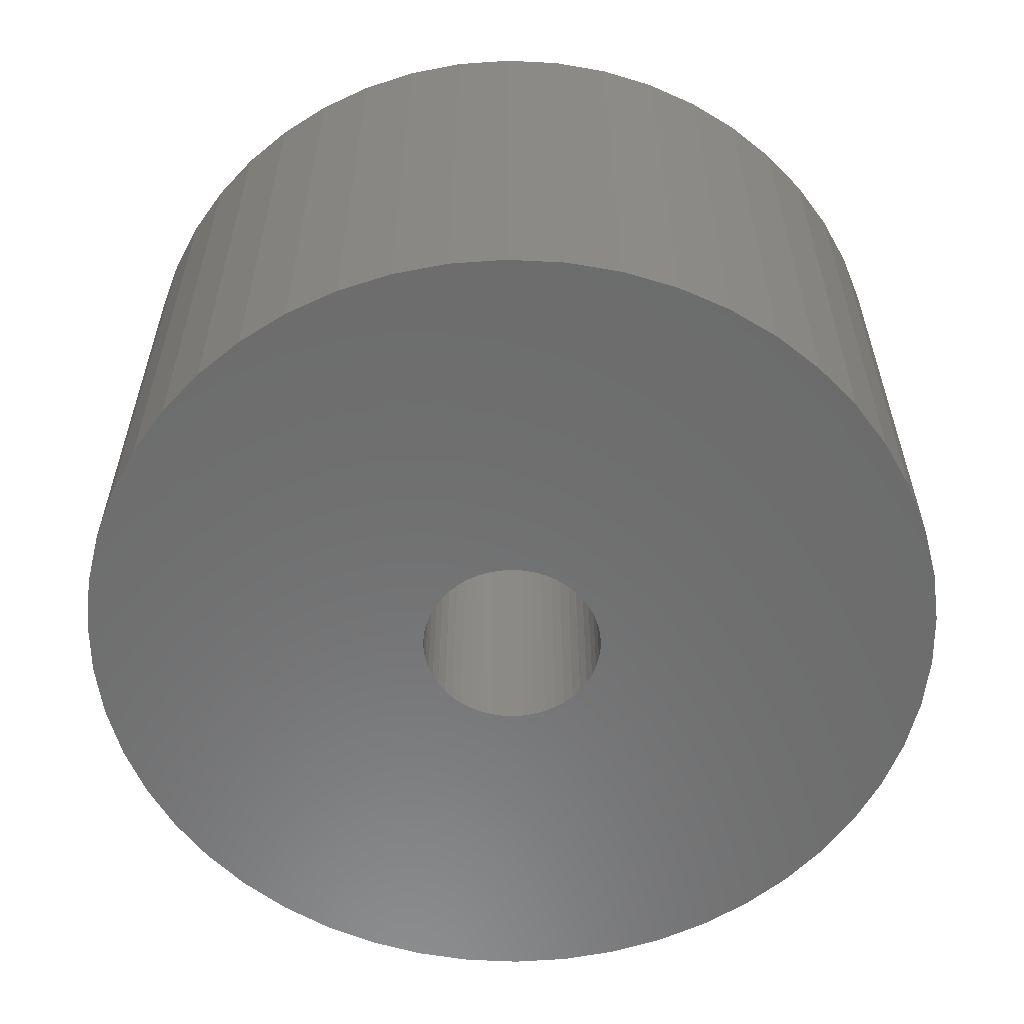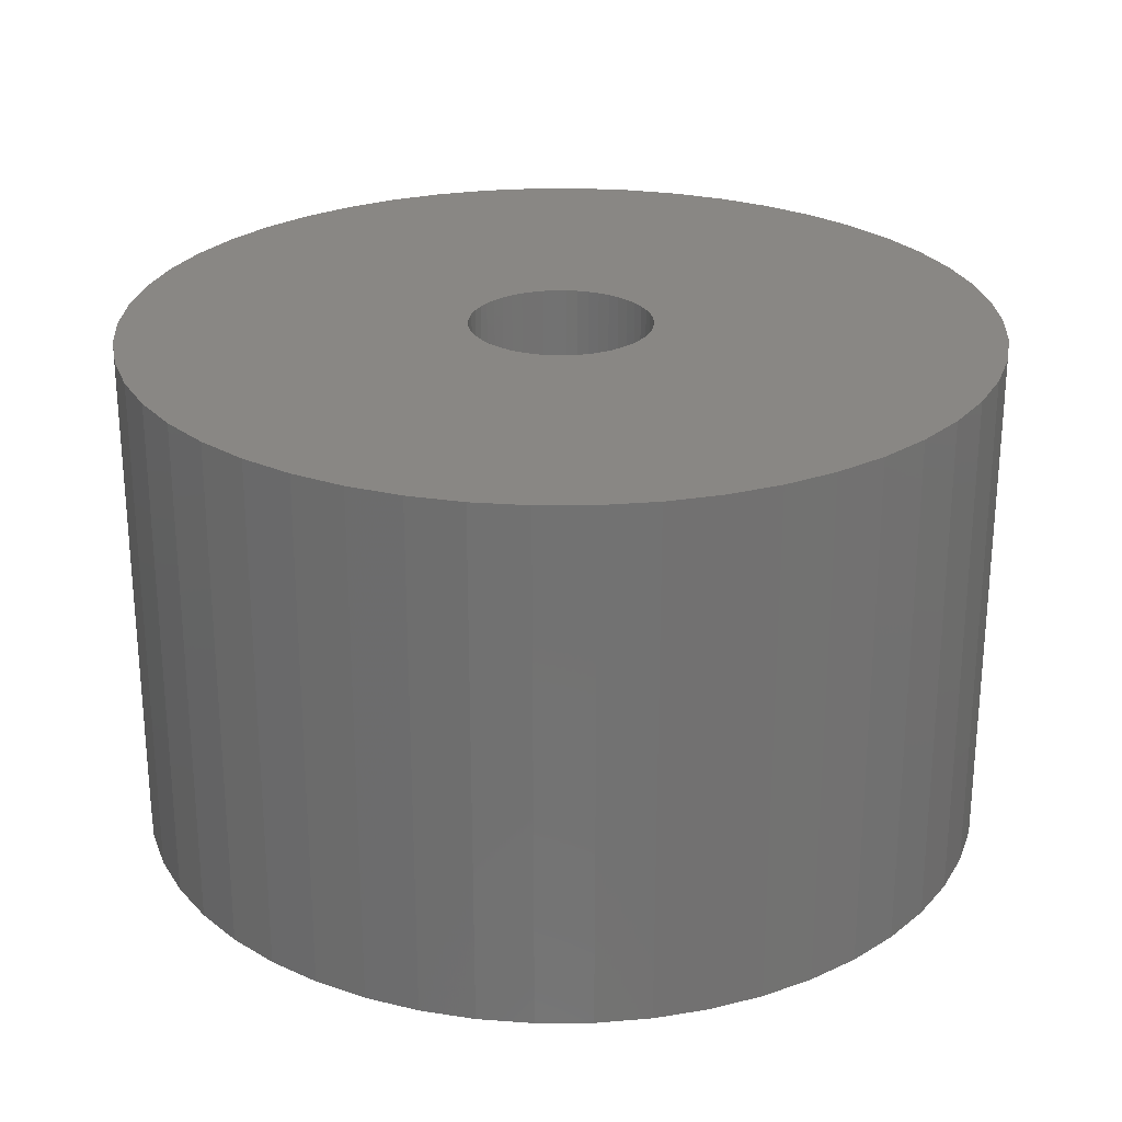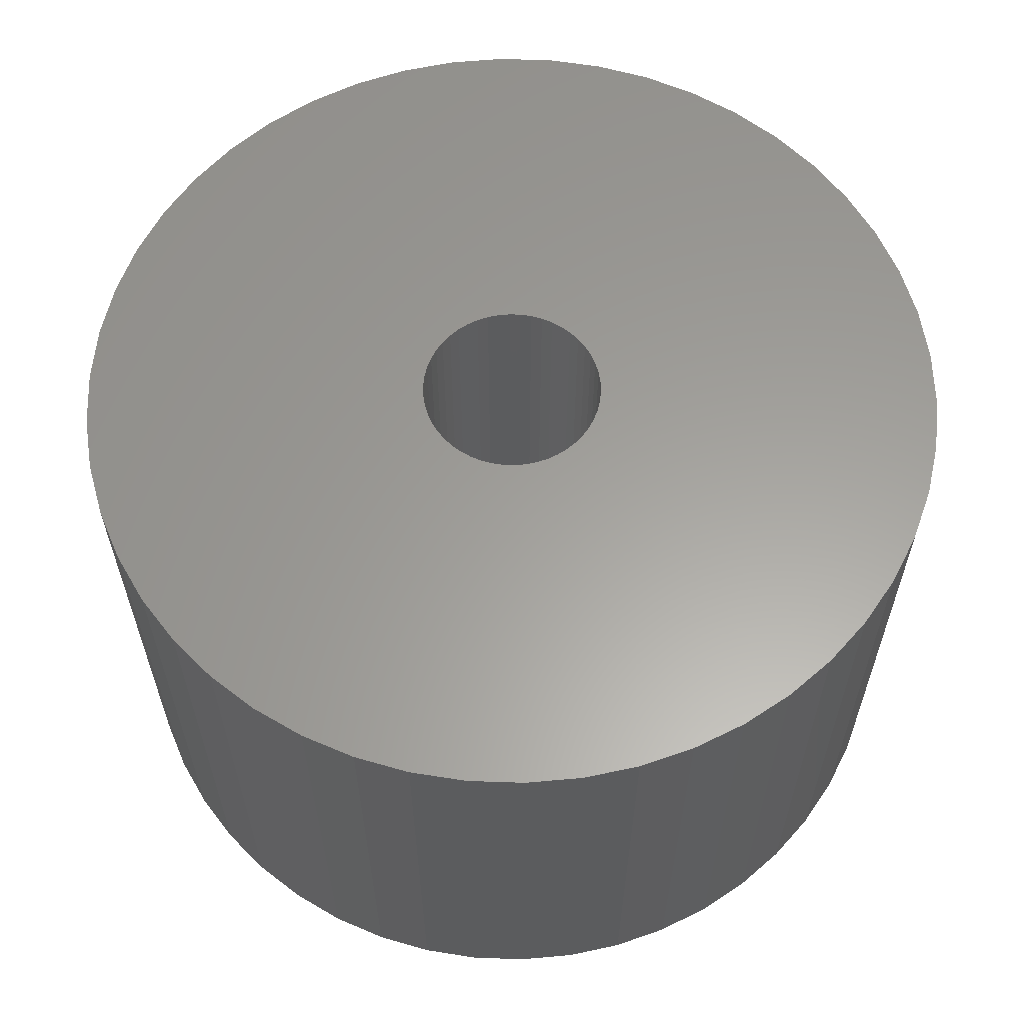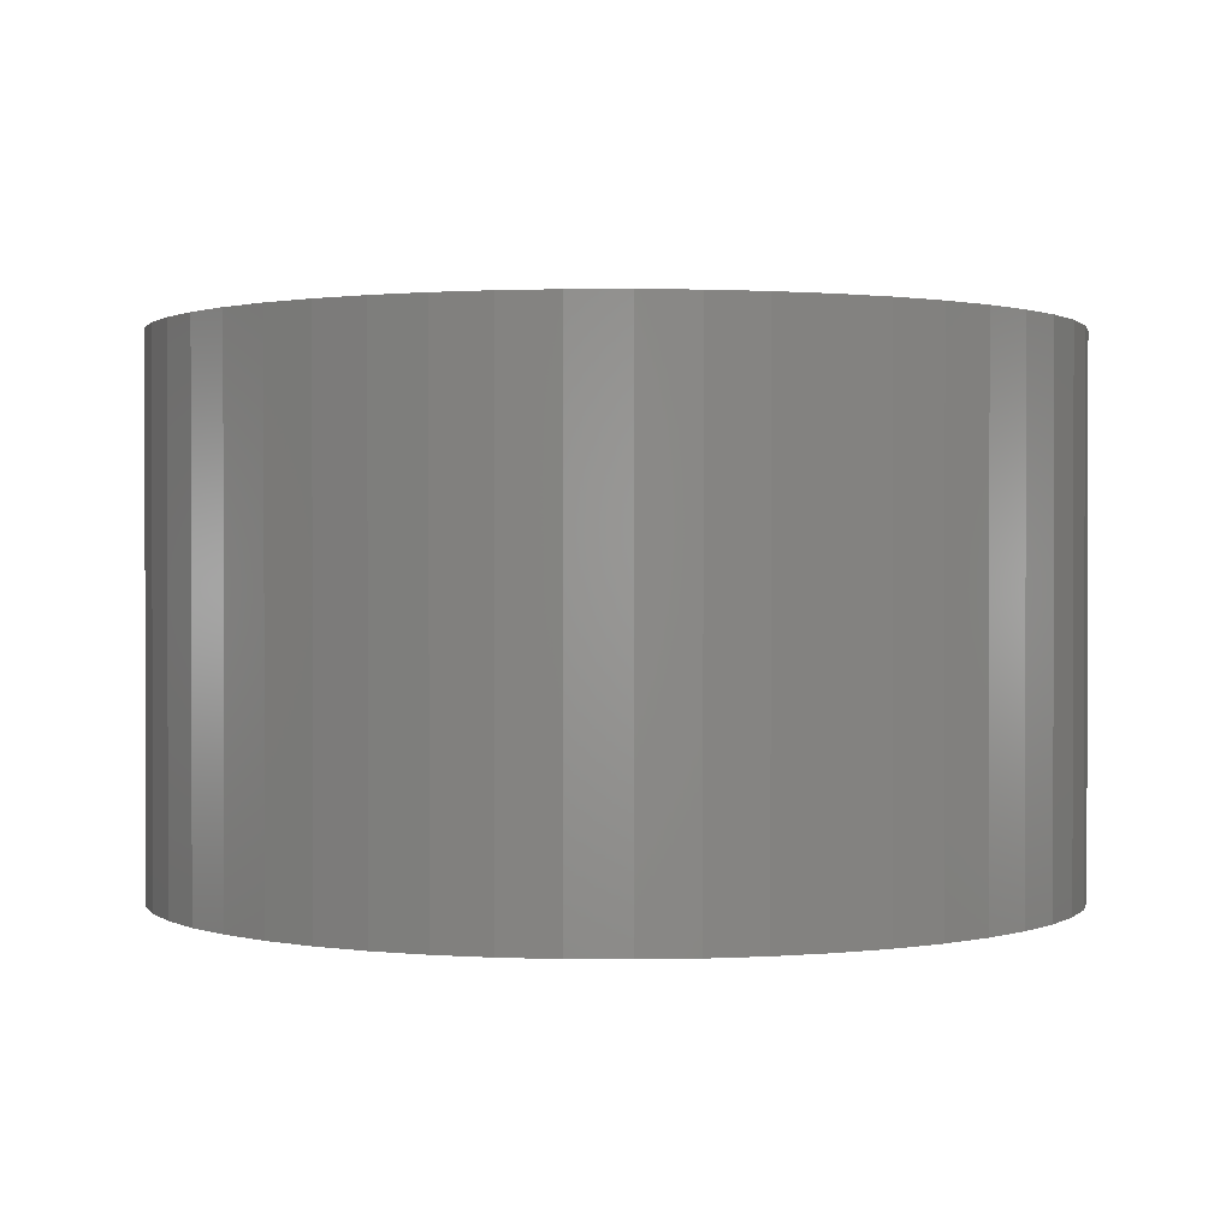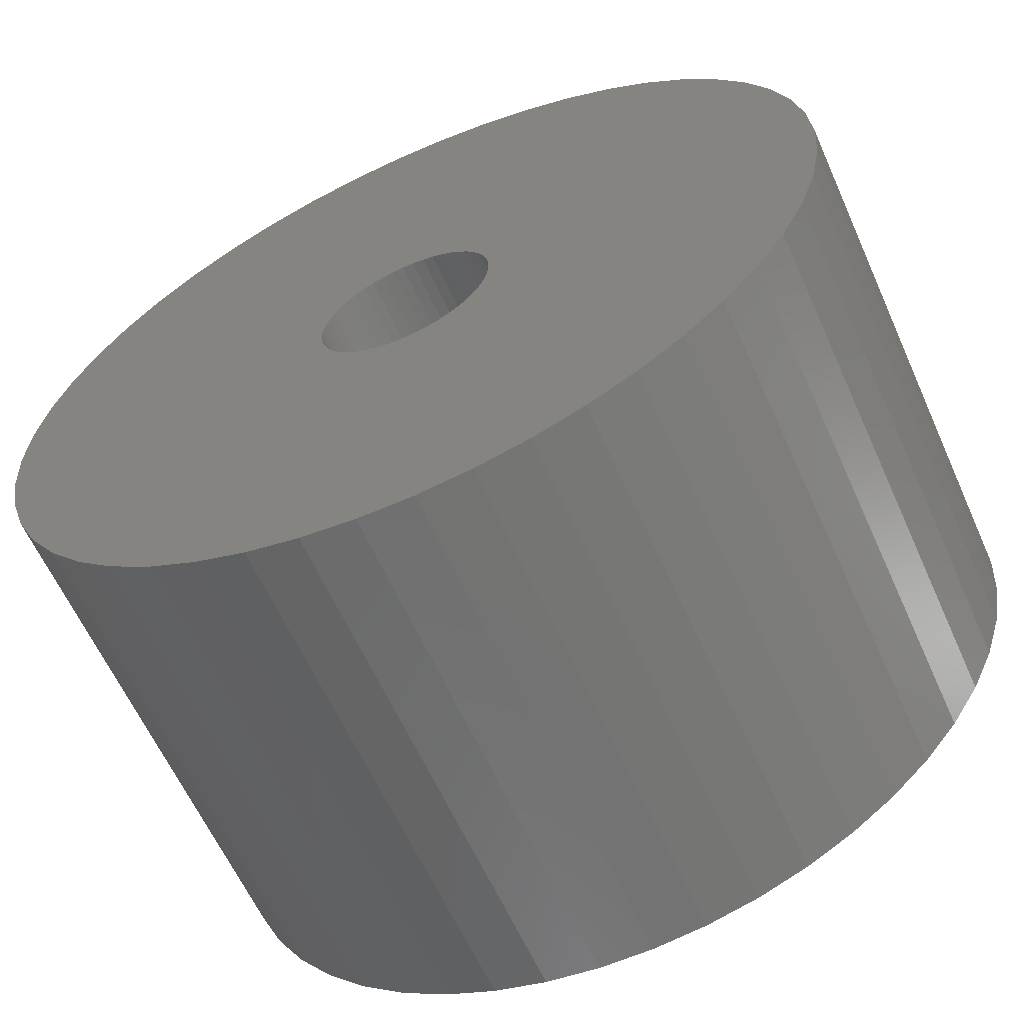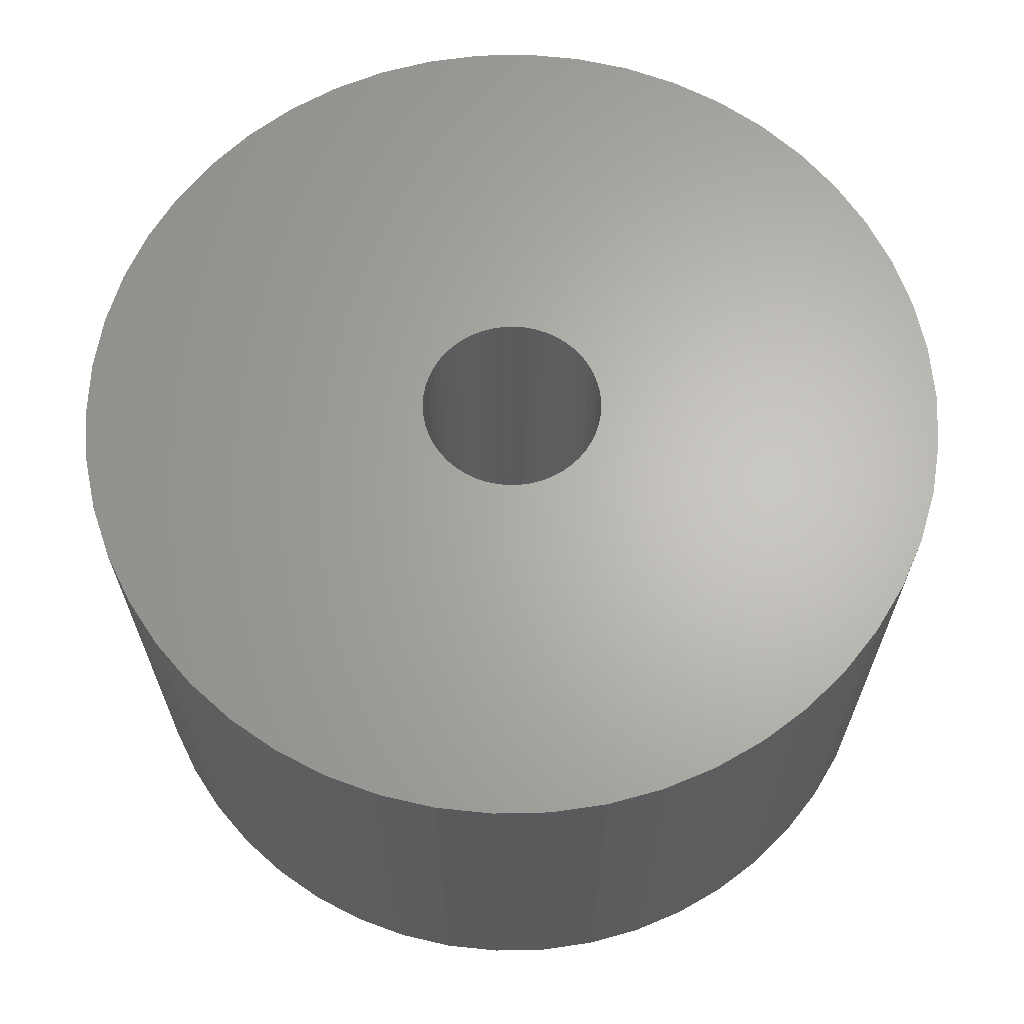
<metadata>
{"format":"stl","ext":"stl","renderer":"f3d","projection":"perspective","resolution":1024,"background":"white","views":[{"elev":-58.5,"azim":177.0,"up":"+Z"},{"elev":25.8,"azim":42.8,"up":"+Z"},{"elev":60.9,"azim":-41.2,"up":"+Z"},{"elev":0.9,"azim":-70.2,"up":"+Z"},{"elev":-61.7,"azim":24.1,"up":"+Y"},{"elev":65.1,"azim":13.2,"up":"+Z"}]}
</metadata>
<code>
# stl→obj: 200 verts, 400 faces
v 25 0 15
v 24.8 3.133 -15
v 24.8 3.133 15
v 25 0 -15
v -25 0 -15
v -24.8 3.133 15
v -24.8 3.133 -15
v -25 0 15
v 1.57 24.95 -15
v -1.57 24.95 15
v 1.57 24.95 15
v -1.57 24.95 -15
v -1.57 -24.95 -15
v 1.57 -24.95 15
v -1.57 -24.95 15
v 1.57 -24.95 -15
v 18.22 17.11 -15
v 15.94 19.26 15
v 18.22 17.11 15
v 15.94 19.26 -15
v -15.94 19.26 -15
v -18.22 17.11 15
v -15.94 19.26 15
v -18.22 17.11 -15
v -7.725 23.78 -15
v -10.64 22.62 15
v -7.725 23.78 15
v -10.64 22.62 -15
v 23.24 9.203 15
v 21.91 12.04 -15
v 21.91 12.04 15
v 23.24 9.203 -15
v 24.21 6.217 -15
v 24.21 6.217 15
v 20.23 14.69 -15
v 20.23 14.69 15
v 10.64 22.62 -15
v 7.725 23.78 15
v 10.64 22.62 15
v 7.725 23.78 -15
v 4.685 24.56 15
v 4.685 24.56 -15
v 13.4 21.11 -15
v 13.4 21.11 15
v -23.24 9.203 -15
v -21.91 12.04 15
v -21.91 12.04 -15
v -23.24 9.203 15
v -20.23 14.69 -15
v -20.23 14.69 15
v -24.21 6.217 -15
v -24.21 6.217 15
v -4.685 24.56 15
v -4.685 24.56 -15
v 4.685 -24.56 15
v 4.685 -24.56 -15
v 5.25 0 15
v 5.209 0.658 15
v 24.8 -3.133 15
v 5.085 1.306 15
v 5.209 -0.658 15
v 4.881 1.933 15
v 24.21 -6.217 15
v 4.601 2.529 15
v 5.085 -1.306 15
v 4.247 3.086 15
v 23.24 -9.203 15
v 3.827 3.594 15
v 4.881 -1.933 15
v 3.346 4.045 15
v 21.91 -12.04 15
v 2.813 4.433 15
v 4.601 -2.529 15
v 2.235 4.75 15
v 20.23 -14.69 15
v 4.247 -3.086 15
v 1.622 4.993 15
v 0.9838 5.157 15
v 0.3296 5.24 15
v -0.3296 5.24 15
v -0.9838 5.157 15
v -1.622 4.993 15
v -2.235 4.75 15
v -2.813 4.433 15
v -13.4 21.11 15
v -3.346 4.045 15
v -3.827 3.594 15
v -4.247 3.086 15
v 18.22 -17.11 15
v 3.827 -3.594 15
v 15.94 -19.26 15
v 3.346 -4.045 15
v 13.4 -21.11 15
v 2.813 -4.433 15
v 10.64 -22.62 15
v 2.235 -4.75 15
v 7.725 -23.78 15
v 1.622 -4.993 15
v 0.9838 -5.157 15
v 0.3296 -5.24 15
v -0.3296 -5.24 15
v -0.9838 -5.157 15
v -4.685 -24.56 15
v -1.622 -4.993 15
v -7.725 -23.78 15
v -2.235 -4.75 15
v -10.64 -22.62 15
v -2.813 -4.433 15
v -13.4 -21.11 15
v -3.346 -4.045 15
v -15.94 -19.26 15
v -3.827 -3.594 15
v -18.22 -17.11 15
v -4.247 -3.086 15
v -20.23 -14.69 15
v -4.601 -2.529 15
v -21.91 -12.04 15
v -4.881 -1.933 15
v -23.24 -9.203 15
v -5.085 -1.306 15
v -24.21 -6.217 15
v -5.209 -0.658 15
v -24.8 -3.133 15
v -5.25 0 15
v -4.601 2.529 15
v -4.881 1.933 15
v -5.085 1.306 15
v -5.209 0.658 15
v -13.4 21.11 -15
v 24.8 -3.133 -15
v 24.21 -6.217 -15
v -21.91 -12.04 -15
v -23.24 -9.203 -15
v 5.25 0 -15
v 5.209 -0.658 -15
v 5.085 -1.306 -15
v 23.24 -9.203 -15
v 5.209 0.658 -15
v 4.881 -1.933 -15
v 21.91 -12.04 -15
v 4.601 -2.529 -15
v 20.23 -14.69 -15
v 5.085 1.306 -15
v 4.247 -3.086 -15
v 18.22 -17.11 -15
v 3.827 -3.594 -15
v 15.94 -19.26 -15
v 4.881 1.933 -15
v 3.346 -4.045 -15
v 13.4 -21.11 -15
v 2.813 -4.433 -15
v 10.64 -22.62 -15
v 4.601 2.529 -15
v 2.235 -4.75 -15
v 7.725 -23.78 -15
v 4.247 3.086 -15
v 1.622 -4.993 -15
v 0.9838 -5.157 -15
v 0.3296 -5.24 -15
v -0.3296 -5.24 -15
v -0.9838 -5.157 -15
v -4.685 -24.56 -15
v -1.622 -4.993 -15
v -7.725 -23.78 -15
v -2.235 -4.75 -15
v -10.64 -22.62 -15
v -2.813 -4.433 -15
v -13.4 -21.11 -15
v -3.346 -4.045 -15
v -15.94 -19.26 -15
v -3.827 -3.594 -15
v -18.22 -17.11 -15
v -4.247 -3.086 -15
v -20.23 -14.69 -15
v 3.827 3.594 -15
v 3.346 4.045 -15
v 2.813 4.433 -15
v 2.235 4.75 -15
v 1.622 4.993 -15
v 0.9838 5.157 -15
v 0.3296 5.24 -15
v -0.3296 5.24 -15
v -0.9838 5.157 -15
v -1.622 4.993 -15
v -2.235 4.75 -15
v -2.813 4.433 -15
v -3.346 4.045 -15
v -3.827 3.594 -15
v -4.247 3.086 -15
v -4.601 2.529 -15
v -4.881 1.933 -15
v -5.085 1.306 -15
v -5.209 0.658 -15
v -5.25 0 -15
v -4.601 -2.529 -15
v -4.881 -1.933 -15
v -5.085 -1.306 -15
v -24.21 -6.217 -15
v -5.209 -0.658 -15
v -24.8 -3.133 -15
f 1 2 3
f 2 1 4
f 5 6 7
f 6 5 8
f 9 10 11
f 10 9 12
f 13 14 15
f 14 13 16
f 17 18 19
f 18 17 20
f 21 22 23
f 22 21 24
f 25 26 27
f 26 25 28
f 29 30 31
f 30 29 32
f 3 33 34
f 33 3 2
f 31 35 36
f 35 31 30
f 37 38 39
f 38 37 40
f 40 41 38
f 41 40 42
f 43 39 44
f 39 43 37
f 45 46 47
f 46 45 48
f 49 22 24
f 22 49 50
f 51 48 45
f 48 51 52
f 12 53 10
f 53 12 54
f 16 55 14
f 55 16 56
f 34 32 29
f 32 34 33
f 36 17 19
f 17 36 35
f 42 11 41
f 11 42 9
f 20 44 18
f 44 20 43
f 47 50 49
f 50 47 46
f 7 52 51
f 52 7 6
f 57 1 3
f 58 3 34
f 1 57 59
f 60 34 29
f 61 59 57
f 62 29 31
f 59 61 63
f 64 31 36
f 65 63 61
f 66 36 19
f 63 65 67
f 68 19 18
f 69 67 65
f 70 18 44
f 67 69 71
f 72 44 39
f 73 71 69
f 74 39 38
f 71 73 75
f 76 75 73
f 3 58 57
f 34 60 58
f 29 62 60
f 77 38 41
f 31 64 62
f 36 66 64
f 19 68 66
f 18 70 68
f 44 72 70
f 39 74 72
f 38 77 74
f 78 41 11
f 41 78 77
f 11 79 78
f 11 80 79
f 10 80 11
f 80 10 81
f 53 81 10
f 81 53 82
f 27 82 53
f 82 27 83
f 26 83 27
f 83 26 84
f 85 84 26
f 84 85 86
f 23 86 85
f 86 23 87
f 22 87 23
f 87 22 88
f 50 88 22
f 75 76 89
f 90 89 76
f 89 90 91
f 92 91 90
f 91 92 93
f 94 93 92
f 93 94 95
f 96 95 94
f 95 96 97
f 98 97 96
f 97 98 55
f 99 55 98
f 55 99 14
f 100 14 99
f 101 14 100
f 15 101 102
f 101 15 14
f 103 102 104
f 105 104 106
f 107 106 108
f 109 108 110
f 111 110 112
f 113 112 114
f 115 114 116
f 102 103 15
f 117 116 118
f 119 118 120
f 121 120 122
f 123 122 124
f 88 50 125
f 104 105 103
f 46 125 50
f 106 107 105
f 125 46 126
f 108 109 107
f 48 126 46
f 110 111 109
f 126 48 127
f 112 113 111
f 52 127 48
f 114 115 113
f 127 52 128
f 116 117 115
f 6 128 52
f 118 119 117
f 128 6 124
f 120 121 119
f 8 124 6
f 122 123 121
f 124 8 123
f 28 85 26
f 85 28 129
f 129 23 85
f 23 129 21
f 54 27 53
f 27 54 25
f 59 4 1
f 4 59 130
f 63 130 59
f 130 63 131
f 132 119 133
f 119 132 117
f 134 4 130
f 135 130 131
f 4 134 2
f 136 131 137
f 138 2 134
f 139 137 140
f 2 138 33
f 141 140 142
f 143 33 138
f 144 142 145
f 33 143 32
f 146 145 147
f 148 32 143
f 149 147 150
f 32 148 30
f 151 150 152
f 153 30 148
f 154 152 155
f 30 153 35
f 156 35 153
f 130 135 134
f 131 136 135
f 137 139 136
f 157 155 56
f 140 141 139
f 142 144 141
f 145 146 144
f 147 149 146
f 150 151 149
f 152 154 151
f 155 157 154
f 158 56 16
f 56 158 157
f 16 159 158
f 16 160 159
f 13 160 16
f 160 13 161
f 162 161 13
f 161 162 163
f 164 163 162
f 163 164 165
f 166 165 164
f 165 166 167
f 168 167 166
f 167 168 169
f 170 169 168
f 169 170 171
f 172 171 170
f 171 172 173
f 174 173 172
f 35 156 17
f 175 17 156
f 17 175 20
f 176 20 175
f 20 176 43
f 177 43 176
f 43 177 37
f 178 37 177
f 37 178 40
f 179 40 178
f 40 179 42
f 180 42 179
f 42 180 9
f 181 9 180
f 182 9 181
f 12 182 183
f 182 12 9
f 54 183 184
f 25 184 185
f 28 185 186
f 129 186 187
f 21 187 188
f 24 188 189
f 49 189 190
f 183 54 12
f 47 190 191
f 45 191 192
f 51 192 193
f 7 193 194
f 173 174 195
f 184 25 54
f 132 195 174
f 185 28 25
f 195 132 196
f 186 129 28
f 133 196 132
f 187 21 129
f 196 133 197
f 188 24 21
f 198 197 133
f 189 49 24
f 197 198 199
f 190 47 49
f 200 199 198
f 191 45 47
f 199 200 194
f 192 51 45
f 5 194 200
f 193 7 51
f 194 5 7
f 152 93 95
f 93 152 150
f 71 137 67
f 137 71 140
f 133 121 198
f 121 133 119
f 147 89 91
f 89 147 145
f 155 95 97
f 95 155 152
f 56 97 55
f 97 56 155
f 75 140 71
f 140 75 142
f 89 142 75
f 142 89 145
f 67 131 63
f 131 67 137
f 166 105 107
f 105 166 164
f 164 103 105
f 103 164 162
f 172 115 174
f 115 172 113
f 172 111 113
f 111 172 170
f 198 123 200
f 123 198 121
f 200 8 5
f 8 200 123
f 150 91 93
f 91 150 147
f 170 109 111
f 109 170 168
f 162 15 103
f 15 162 13
f 174 117 132
f 117 174 115
f 168 107 109
f 107 168 166
f 153 66 156
f 66 153 64
f 179 74 77
f 74 179 178
f 185 82 83
f 82 185 184
f 126 190 125
f 190 126 191
f 136 61 135
f 61 136 65
f 138 60 143
f 60 138 58
f 176 68 70
f 68 176 175
f 182 79 80
f 79 182 181
f 178 72 74
f 72 178 177
f 124 193 128
f 193 124 194
f 88 188 87
f 188 88 189
f 186 83 84
f 83 186 185
f 184 81 82
f 81 184 183
f 134 58 138
f 58 134 57
f 169 112 110
f 112 169 171
f 116 196 118
f 196 116 195
f 151 96 94
f 96 151 154
f 156 68 175
f 68 156 66
f 180 77 78
f 77 180 179
f 181 78 79
f 78 181 180
f 177 70 72
f 70 177 176
f 127 191 126
f 191 127 192
f 128 192 127
f 192 128 193
f 125 189 88
f 189 125 190
f 183 80 81
f 80 183 182
f 187 84 86
f 84 187 186
f 188 86 87
f 86 188 187
f 135 57 134
f 57 135 61
f 146 76 144
f 76 146 90
f 122 194 124
f 194 122 199
f 114 195 116
f 195 114 173
f 158 100 99
f 100 158 159
f 149 94 92
f 94 149 151
f 148 64 153
f 64 148 62
f 143 62 148
f 62 143 60
f 141 69 139
f 69 141 73
f 139 65 136
f 65 139 69
f 144 73 141
f 73 144 76
f 160 102 101
f 102 160 161
f 118 197 120
f 197 118 196
f 120 199 122
f 199 120 197
f 112 173 114
f 173 112 171
f 154 98 96
f 98 154 157
f 157 99 98
f 99 157 158
f 146 92 90
f 92 146 149
f 159 101 100
f 101 159 160
f 165 108 106
f 108 165 167
f 163 106 104
f 106 163 165
f 167 110 108
f 110 167 169
f 161 104 102
f 104 161 163

</code>
